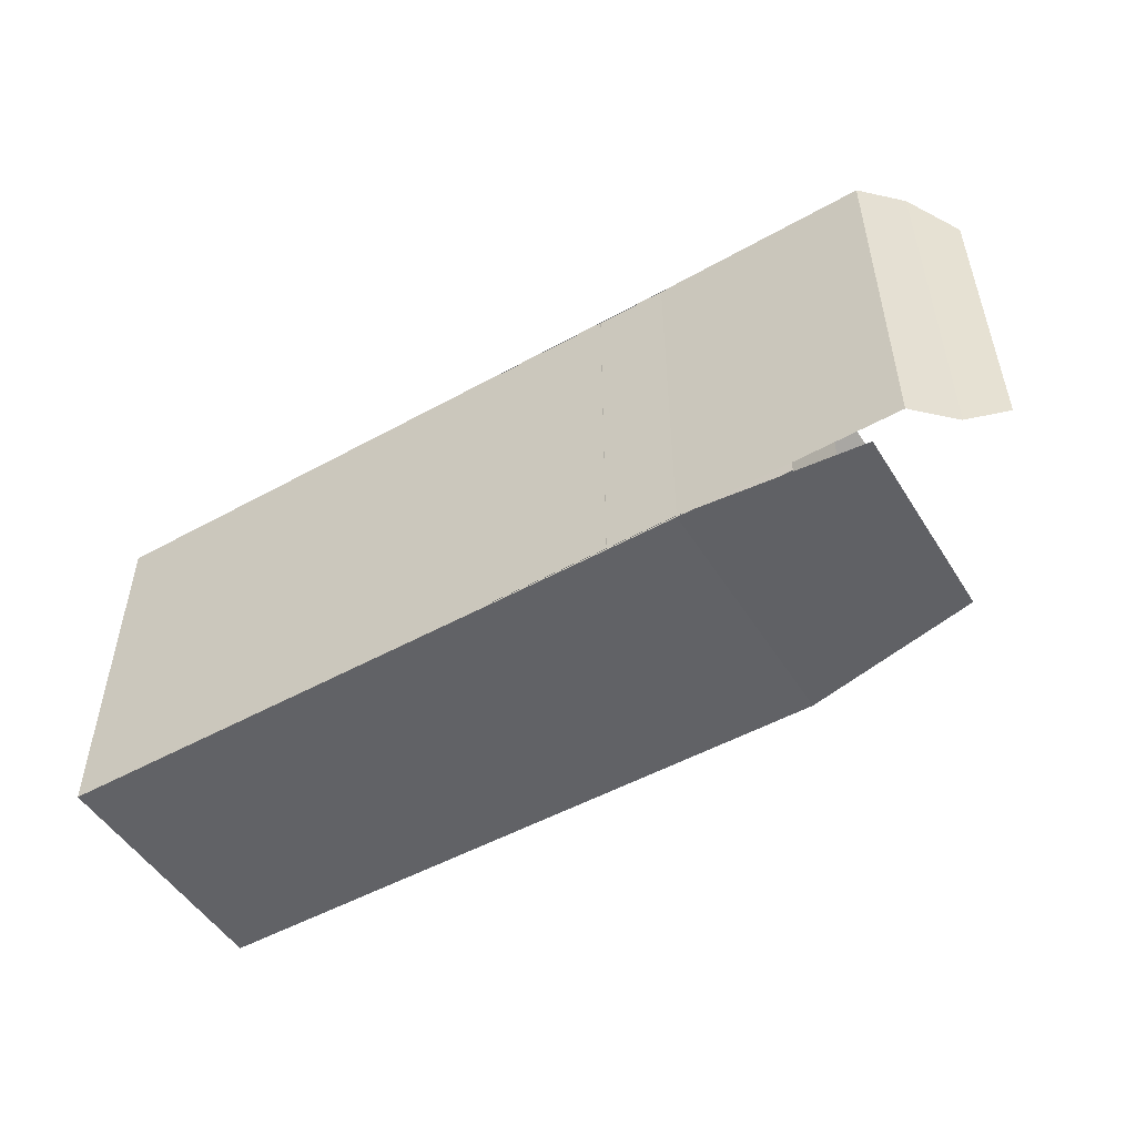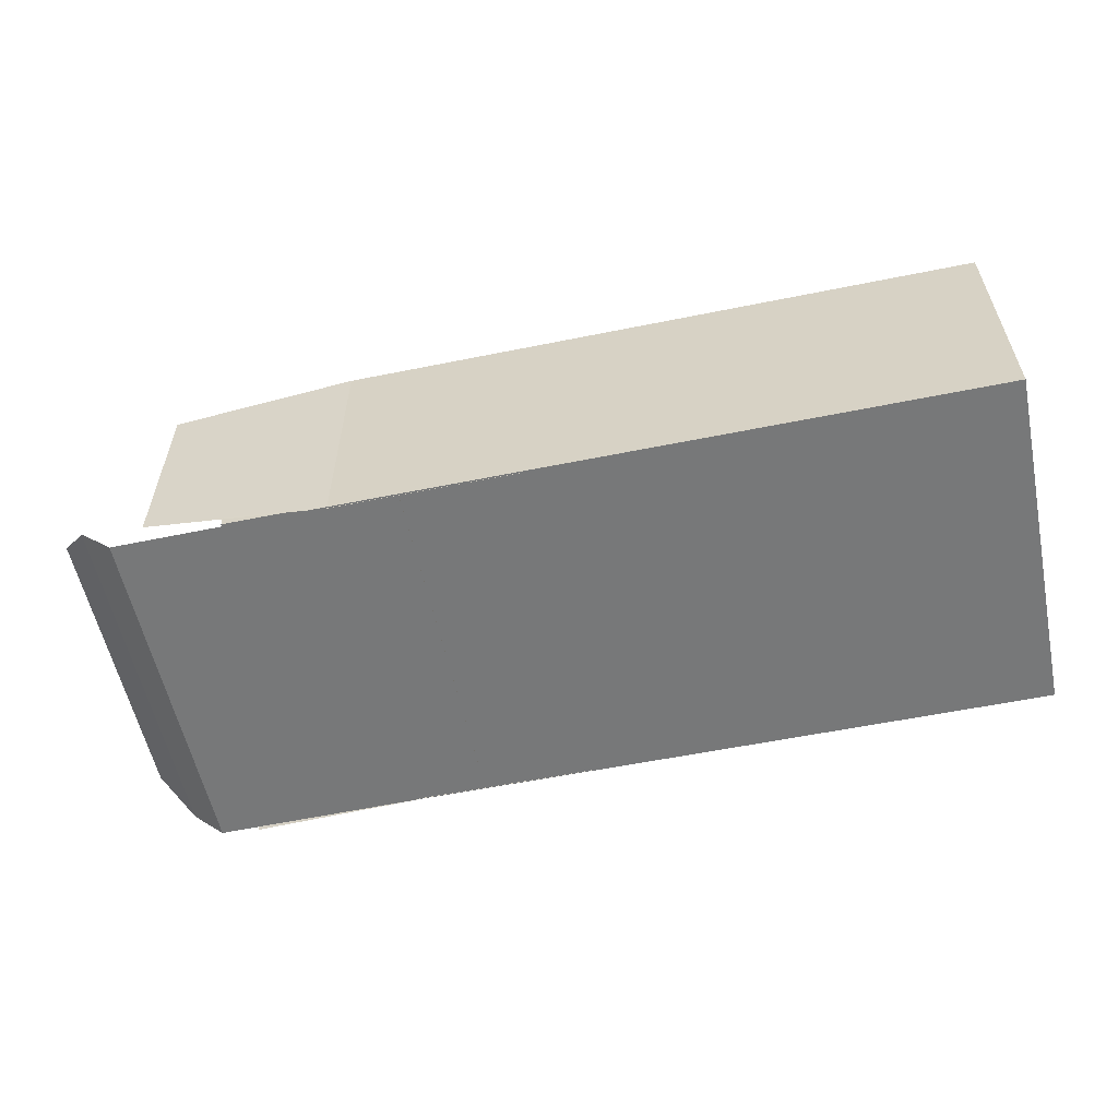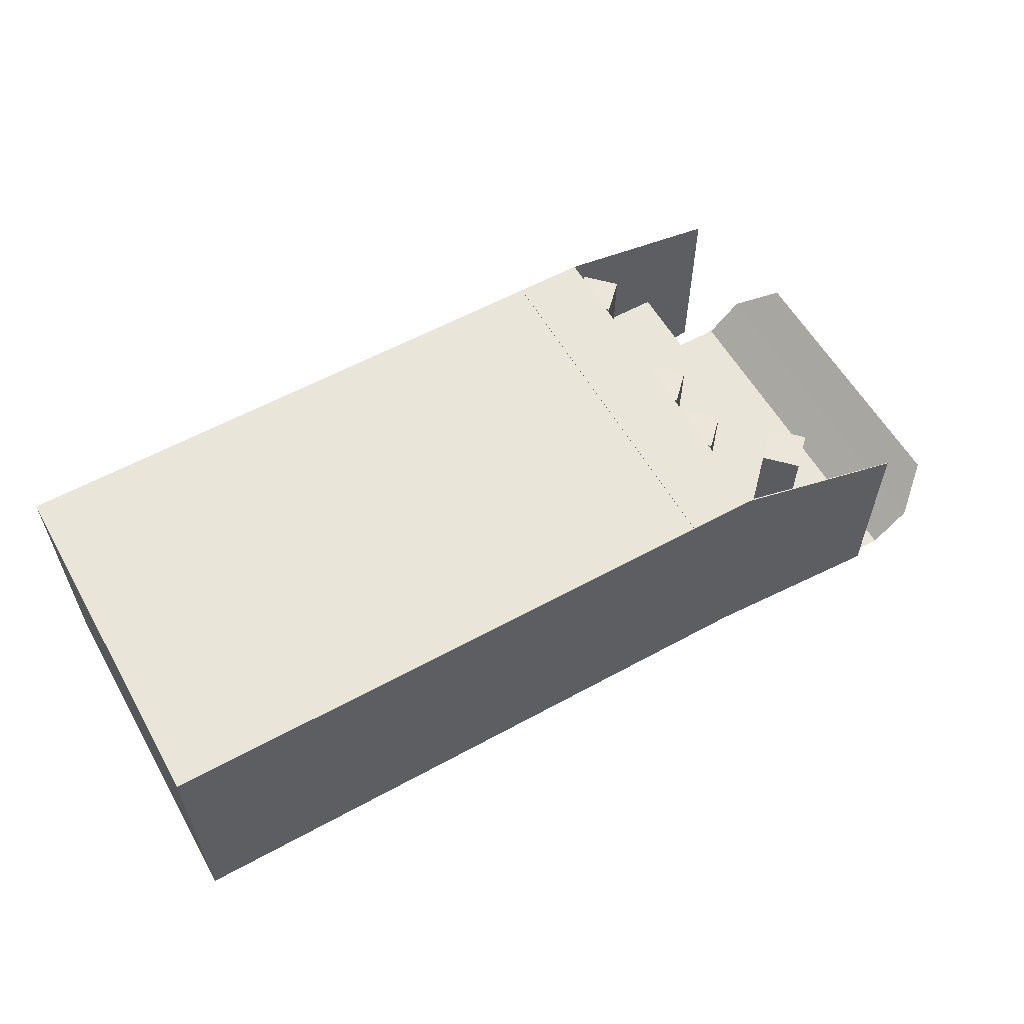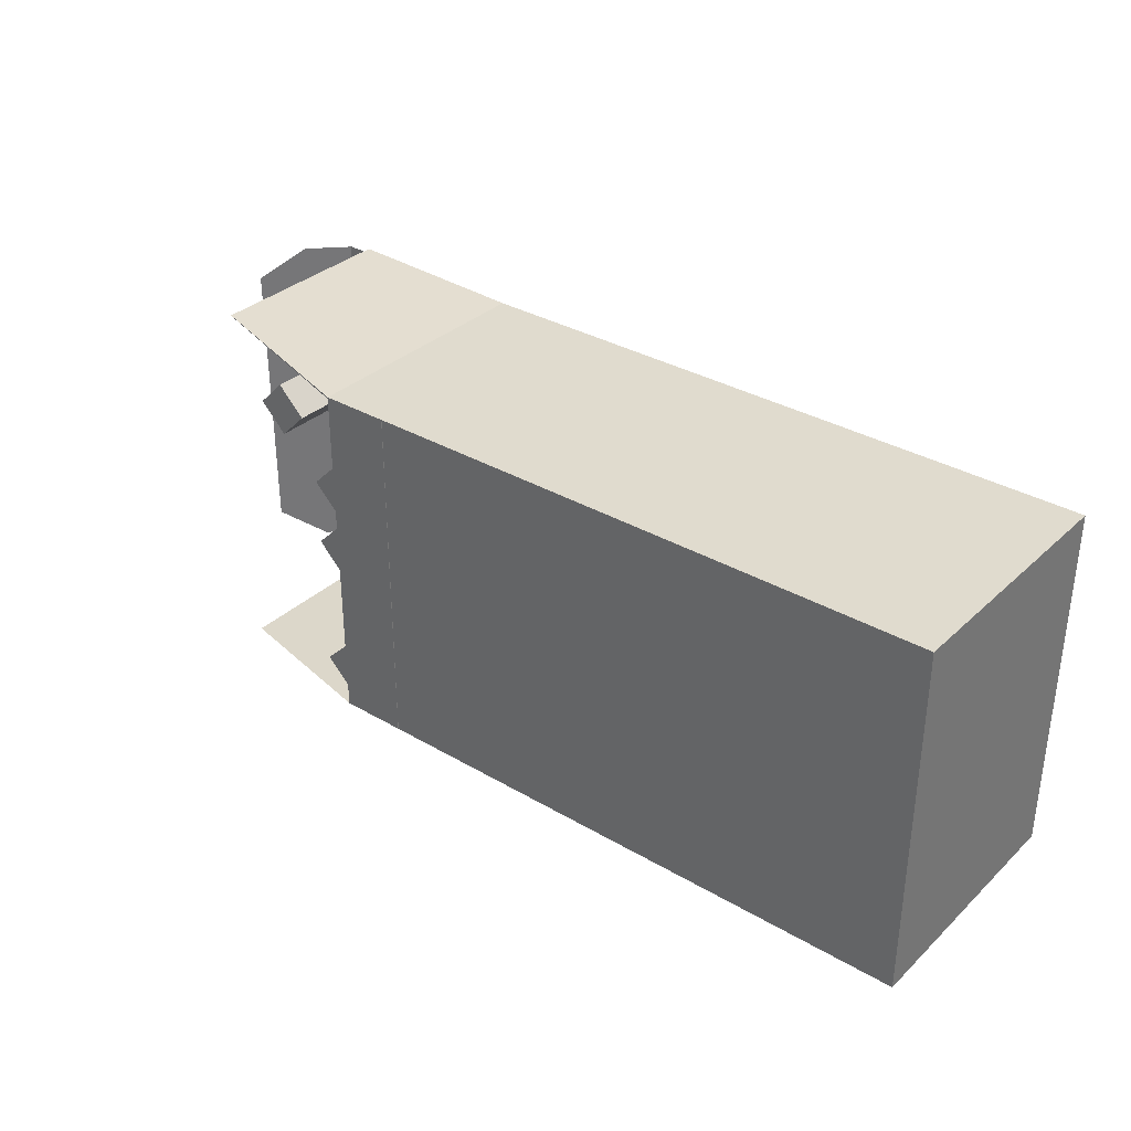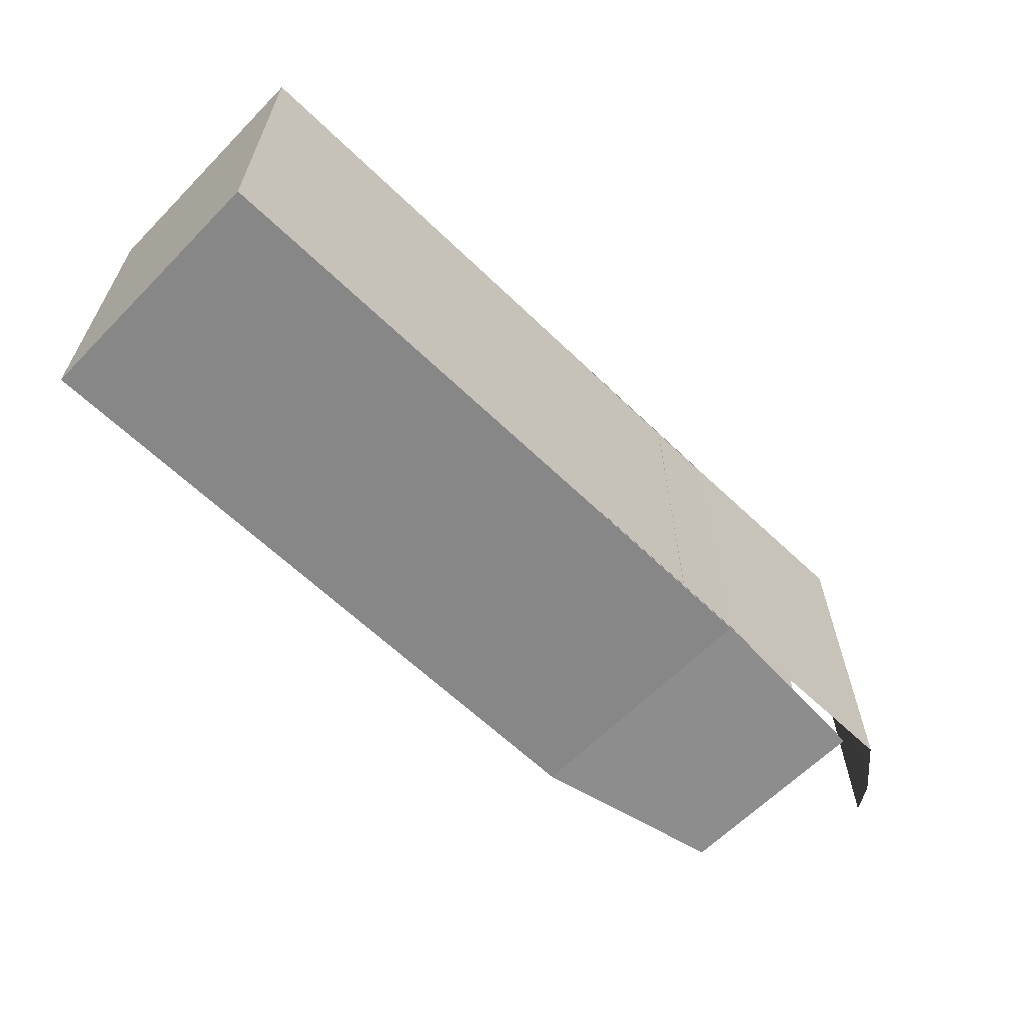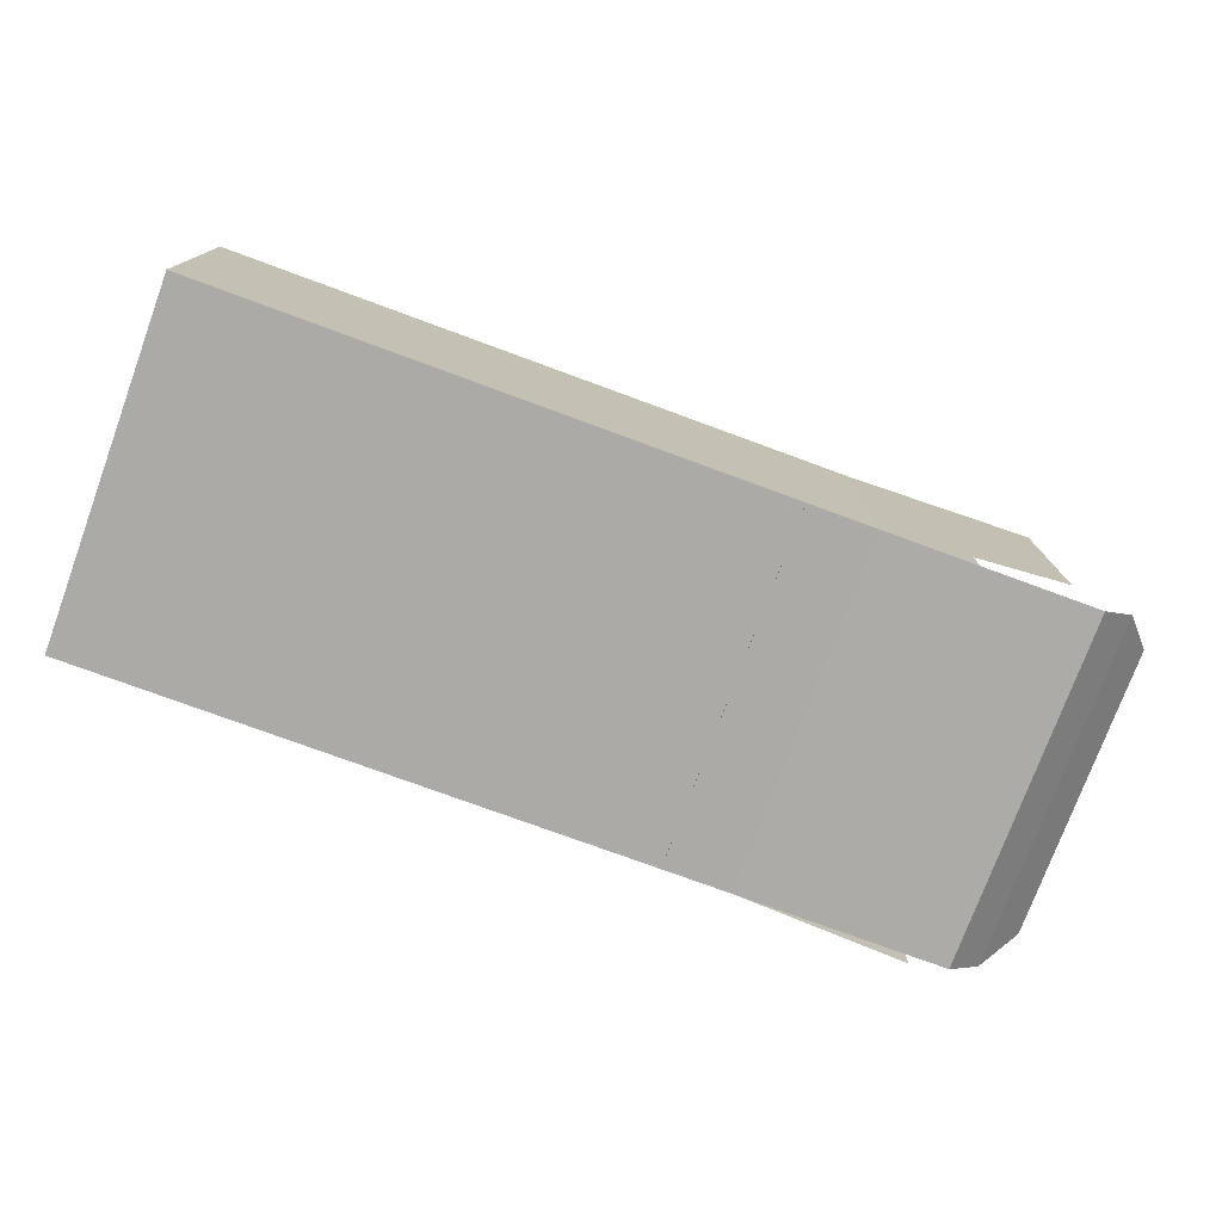
<metadata>
{"format":"obj","ext":"obj","renderer":"f3d","projection":"perspective","resolution":1024,"background":"white","views":[{"elev":-50.7,"azim":31.1,"up":"+Z"},{"elev":-57.3,"azim":-168.2,"up":"+Y"},{"elev":58.3,"azim":-29.6,"up":"+Y"},{"elev":33.5,"azim":-141.4,"up":"+Z"},{"elev":-62.6,"azim":-44.3,"up":"+Z"},{"elev":-76.1,"azim":-20.3,"up":"+Y"}]}
</metadata>
<code>
o 33Special_Open_Box
v 0.5543 0.01068 0.1175
v 0.5543 0.4358 0.1183
v 0.5532 0.01068 0.7179
v 0.5532 0.4358 0.7186
v -0.5295 0.009973 0.1155
v -0.5295 0.4358 0.1163
v -0.5306 0.009973 0.7159
v -0.5306 0.4358 0.7166
v 0.8516 0.02317 0.1007
v 0.8516 0.3567 0.1007
v 0.8504 0.02317 0.7373
v 0.8504 0.3567 0.7373
v 0.9097 0.007947 0.1189
v 0.9086 0.007947 0.7193
v 1.026 0.1257 0.172
v 1.025 0.1257 0.6666
v 0.9686 0.06606 0.119
v 0.9675 0.06606 0.7194
v 0.9096 0.008933 0.1189
v 0.9085 0.008933 0.7193
v 0.9674 0.06611 0.119
v 0.9663 0.06611 0.7194
v 0.5532 0.4358 0.7162
v 0.5532 0.009973 0.7162
v 0.5543 0.009973 0.1199
v 0.5543 0.4358 0.1199
v 0.8516 0.02317 0.1017
v 0.8516 0.3567 0.1017
v 0.8504 0.02317 0.7365
v 0.8504 0.3567 0.7365
v 0.2445 0.4358 0.7157
v 0.2445 0.009973 0.7157
v 0.2456 0.009973 0.1194
v 0.2456 0.4358 0.1194
v 0.4396 0.4366 0.1193
v 0.4397 0.01013 0.1193
v 0.4385 0.4366 0.7172
v 0.4386 0.01013 0.7172
v 0.7305 0.02614 0.1232
v 0.7305 0.2255 0.1232
v 0.7294 0.02614 0.7072
v 0.7294 0.2255 0.7072
v 0.4245 0.02614 0.1226
v 0.4245 0.2255 0.1226
v 0.4234 0.02614 0.7066
v 0.4234 0.2255 0.7066
v 0.5645 0.4218 0.1383
v 0.5623 0.2175 0.1383
v 0.5191 0.4223 0.1835
v 0.517 0.2181 0.1835
v 0.6097 0.4212 0.1837
v 0.6075 0.217 0.1837
v 0.5643 0.4218 0.2289
v 0.5622 0.2175 0.2289
v 0.4409 0.4218 0.1381
v 0.4387 0.2175 0.1381
v 0.4861 0.4212 0.1835
v 0.4839 0.217 0.1835
v 0.4407 0.4218 0.2287
v 0.4385 0.2175 0.2287
v 0.6751 0.4218 0.6029
v 0.6729 0.2175 0.6029
v 0.6297 0.4223 0.6481
v 0.6276 0.2181 0.6481
v 0.7203 0.4212 0.6483
v 0.7181 0.217 0.6483
v 0.6749 0.4218 0.6935
v 0.6728 0.2175 0.6935
v 0.44 0.4218 0.6025
v 0.4379 0.2175 0.6025
v 0.4852 0.4212 0.6479
v 0.4831 0.217 0.6479
v 0.4399 0.4218 0.6931
v 0.4377 0.2175 0.6931
v 0.5639 0.4218 0.4909
v 0.5617 0.2175 0.4909
v 0.5185 0.4223 0.5361
v 0.5163 0.2181 0.5361
v 0.609 0.4212 0.5363
v 0.6069 0.217 0.5363
v 0.5637 0.4218 0.5815
v 0.5615 0.2175 0.5815
v 0.4402 0.4218 0.4907
v 0.4381 0.2175 0.4907
v 0.4854 0.4212 0.5361
v 0.4833 0.217 0.5361
v 0.4401 0.4218 0.5813
v 0.4379 0.2175 0.5813
v 0.5641 0.4218 0.3759
v 0.5619 0.2175 0.3759
v 0.5187 0.4223 0.4211
v 0.5165 0.2181 0.4211
v 0.6093 0.4212 0.4213
v 0.6071 0.217 0.4213
v 0.5639 0.4218 0.4665
v 0.5617 0.2175 0.4665
v 0.4404 0.4218 0.3757
v 0.4383 0.2175 0.3757
v 0.4856 0.4212 0.421
v 0.4835 0.217 0.421
v 0.4403 0.4218 0.4662
v 0.4381 0.2175 0.4662
v 0.4407 0.4218 0.2585
v 0.4385 0.2175 0.2585
v 0.4858 0.4212 0.3039
v 0.4837 0.217 0.3039
v 0.4405 0.4218 0.3491
v 0.4383 0.2175 0.3491
f 3 4 8 7
f 7 8 6 5
f 5 6 2 1
f 3 7 5 1
f 8 4 2 6
f 4 3 11 12
f 1 2 10 9
f 1 13 14 3
f 18 17 15 16
f 14 13 17 18
f 1 19 20 3
f 22 21 15 16
f 20 19 21 22
f 23 24 29 30
f 26 25 27 28
f 25 26 34 33
f 24 23 31 32
f 35 36 38 37
f 39 40 42 41
f 41 42 46 45
f 43 44 40 39
f 41 45 43 39
f 46 42 40 44
f 12 30 23 4
f 51 52 48 47
f 47 49 53 51
f 47 48 50 49
f 51 53 54 52
f 53 49 50 54
f 57 58 56 55
f 57 59 60 58
f 57 55 59
f 65 66 62 61
f 61 63 67 65
f 61 62 64 63
f 65 67 68 66
f 67 63 64 68
f 71 72 70 69
f 71 73 74 72
f 71 69 73
f 79 80 76 75
f 75 77 81 79
f 75 76 78 77
f 79 81 82 80
f 81 77 78 82
f 85 86 84 83
f 85 87 88 86
f 85 83 87
f 93 94 90 89
f 89 91 95 93
f 89 90 92 91
f 93 95 96 94
f 95 91 92 96
f 99 100 98 97
f 99 101 102 100
f 99 97 101
f 105 106 104 103
f 105 107 108 106
f 105 103 107

</code>
